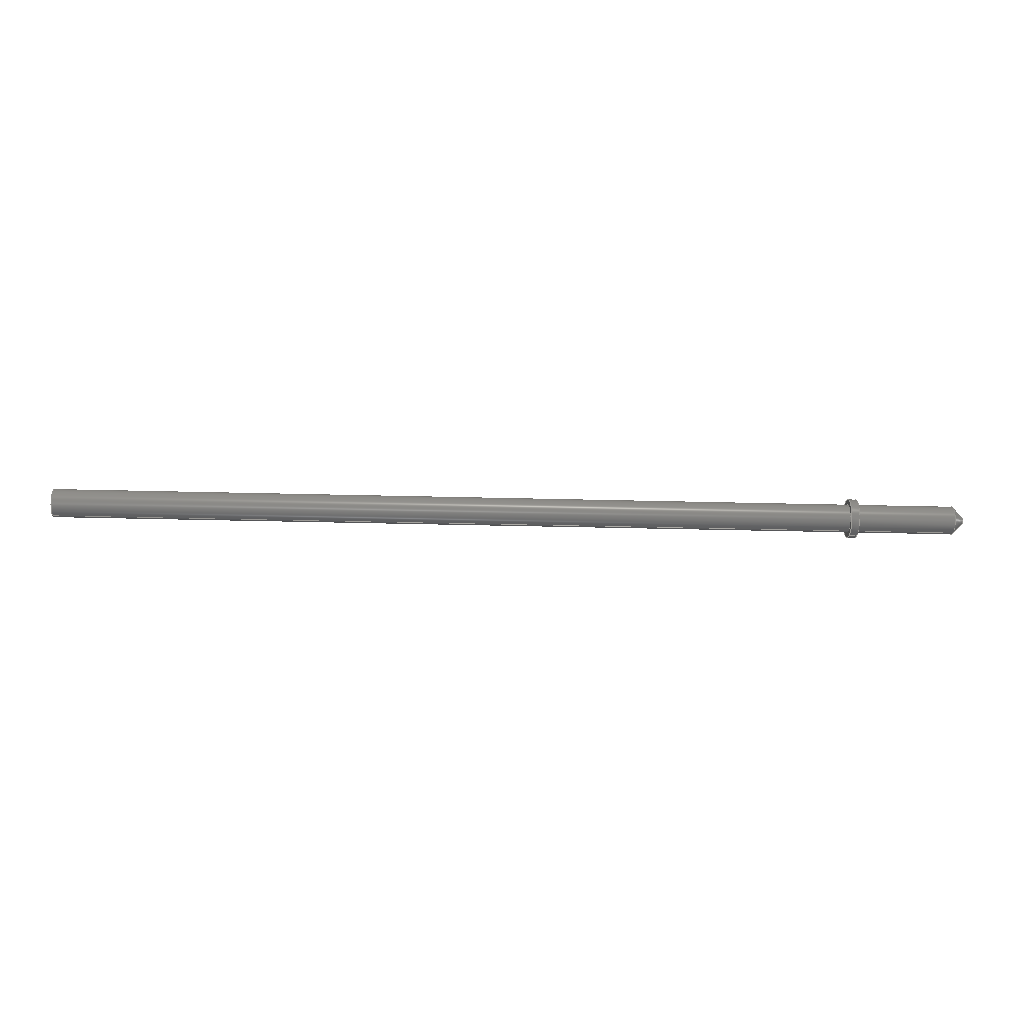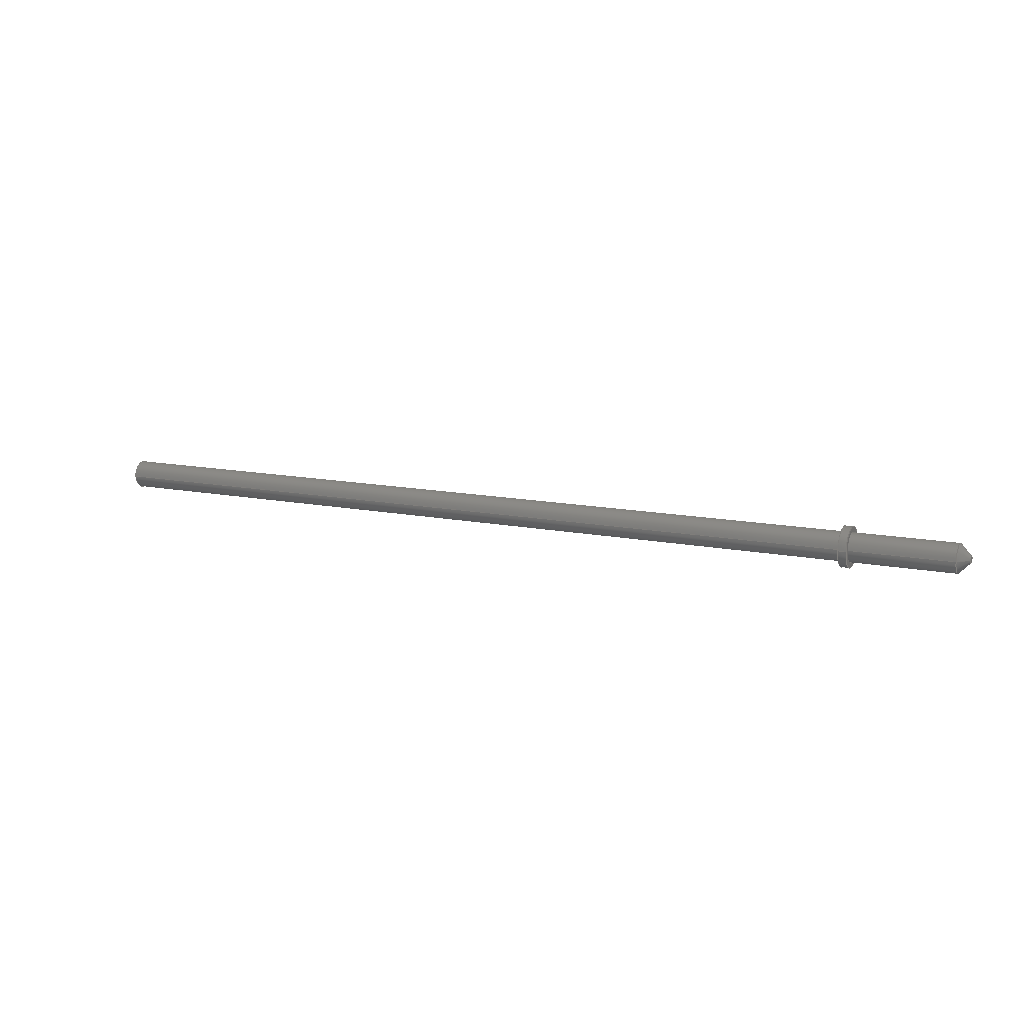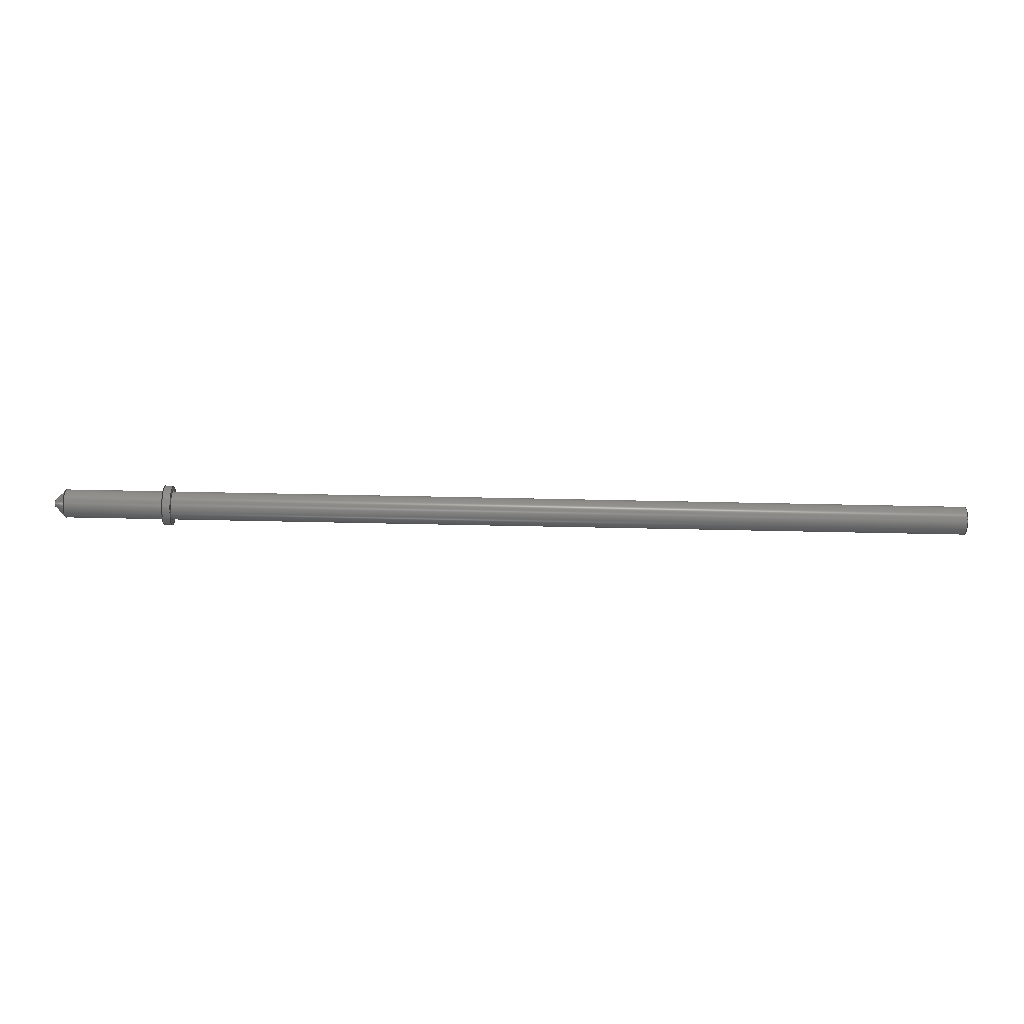
<metadata>
{"format":"step","ext":"step","renderer":"f3d","projection":"perspective","resolution":1024,"background":"white","views":[{"elev":-29.0,"azim":-2.3,"up":"+Y"},{"elev":12.4,"azim":25.8,"up":"+Z"},{"elev":-47.6,"azim":178.5,"up":"+Z"}]}
</metadata>
<code>
ISO-10303-21;
DATA;
#1=MECHANICAL_DESIGN_GEOMETRIC_PRESENTATION_REPRESENTATION('',(#4),#192);
#2=SHAPE_REPRESENTATION_RELATIONSHIP('SRR','None',#199,#3);
#3=ADVANCED_BREP_SHAPE_REPRESENTATION('',(#5),#191);
#4=STYLED_ITEM('',(#208),#5);
#5=MANIFOLD_SOLID_BREP('Body1',#97);
#6=FACE_BOUND('',#28,.T.);
#7=FACE_BOUND('',#30,.T.);
#8=PLANE('',#116);
#9=PLANE('',#120);
#10=PLANE('',#121);
#11=PLANE('',#125);
#12=CYLINDRICAL_SURFACE('',#114,1.981);
#13=CYLINDRICAL_SURFACE('',#117,2.743);
#14=CYLINDRICAL_SURFACE('',#123,1.981);
#15=FACE_OUTER_BOUND('',#23,.T.);
#16=FACE_OUTER_BOUND('',#24,.T.);
#17=FACE_OUTER_BOUND('',#25,.T.);
#18=FACE_OUTER_BOUND('',#26,.T.);
#19=FACE_OUTER_BOUND('',#27,.T.);
#20=FACE_OUTER_BOUND('',#29,.T.);
#21=FACE_OUTER_BOUND('',#31,.T.);
#22=FACE_OUTER_BOUND('',#32,.T.);
#23=EDGE_LOOP('',(#66,#67,#68,#69));
#24=EDGE_LOOP('',(#70,#71,#72,#73));
#25=EDGE_LOOP('',(#74));
#26=EDGE_LOOP('',(#75,#76,#77,#78));
#27=EDGE_LOOP('',(#79));
#28=EDGE_LOOP('',(#80));
#29=EDGE_LOOP('',(#81));
#30=EDGE_LOOP('',(#82));
#31=EDGE_LOOP('',(#83,#84,#85,#86));
#32=EDGE_LOOP('',(#87));
#33=LINE('',#167,#37);
#34=LINE('',#171,#38);
#35=LINE('',#178,#39);
#36=LINE('',#186,#40);
#37=VECTOR('',#132,1.239);
#38=VECTOR('',#137,1.981);
#39=VECTOR('',#146,2.743);
#40=VECTOR('',#157,1.981);
#41=CIRCLE('',#112,0.4969);
#42=CIRCLE('',#113,1.981);
#43=CIRCLE('',#115,1.981);
#44=CIRCLE('',#118,2.743);
#45=CIRCLE('',#119,2.743);
#46=CIRCLE('',#122,1.981);
#47=CIRCLE('',#124,1.981);
#48=VERTEX_POINT('',#164);
#49=VERTEX_POINT('',#166);
#50=VERTEX_POINT('',#170);
#51=VERTEX_POINT('',#175);
#52=VERTEX_POINT('',#177);
#53=VERTEX_POINT('',#182);
#54=VERTEX_POINT('',#185);
#55=EDGE_CURVE('',#48,#48,#41,.T.);
#56=EDGE_CURVE('',#48,#49,#33,.T.);
#57=EDGE_CURVE('',#49,#49,#42,.T.);
#58=EDGE_CURVE('',#49,#50,#34,.T.);
#59=EDGE_CURVE('',#50,#50,#43,.T.);
#60=EDGE_CURVE('',#51,#51,#44,.T.);
#61=EDGE_CURVE('',#51,#52,#35,.T.);
#62=EDGE_CURVE('',#52,#52,#45,.T.);
#63=EDGE_CURVE('',#53,#53,#46,.T.);
#64=EDGE_CURVE('',#53,#54,#36,.T.);
#65=EDGE_CURVE('',#54,#54,#47,.T.);
#66=ORIENTED_EDGE('',*,*,#55,.T.);
#67=ORIENTED_EDGE('',*,*,#56,.T.);
#68=ORIENTED_EDGE('',*,*,#57,.T.);
#69=ORIENTED_EDGE('',*,*,#56,.F.);
#70=ORIENTED_EDGE('',*,*,#57,.F.);
#71=ORIENTED_EDGE('',*,*,#58,.T.);
#72=ORIENTED_EDGE('',*,*,#59,.F.);
#73=ORIENTED_EDGE('',*,*,#58,.F.);
#74=ORIENTED_EDGE('',*,*,#55,.F.);
#75=ORIENTED_EDGE('',*,*,#60,.F.);
#76=ORIENTED_EDGE('',*,*,#61,.T.);
#77=ORIENTED_EDGE('',*,*,#62,.F.);
#78=ORIENTED_EDGE('',*,*,#61,.F.);
#79=ORIENTED_EDGE('',*,*,#60,.T.);
#80=ORIENTED_EDGE('',*,*,#59,.T.);
#81=ORIENTED_EDGE('',*,*,#62,.T.);
#82=ORIENTED_EDGE('',*,*,#63,.T.);
#83=ORIENTED_EDGE('',*,*,#63,.F.);
#84=ORIENTED_EDGE('',*,*,#64,.T.);
#85=ORIENTED_EDGE('',*,*,#65,.T.);
#86=ORIENTED_EDGE('',*,*,#64,.F.);
#87=ORIENTED_EDGE('',*,*,#65,.F.);
#88=CONICAL_SURFACE('',#111,1.239,0.7854);
#89=ADVANCED_FACE('',(#15),#88,.T.);
#90=ADVANCED_FACE('',(#16),#12,.T.);
#91=ADVANCED_FACE('',(#17),#8,.T.);
#92=ADVANCED_FACE('',(#18),#13,.T.);
#93=ADVANCED_FACE('',(#19,#6),#9,.T.);
#94=ADVANCED_FACE('',(#20,#7),#10,.F.);
#95=ADVANCED_FACE('',(#21),#14,.T.);
#96=ADVANCED_FACE('',(#22),#11,.F.);
#97=CLOSED_SHELL('',(#89,#90,#91,#92,#93,#94,#95,#96));
#98=DERIVED_UNIT_ELEMENT(#100,1);
#99=DERIVED_UNIT_ELEMENT(#194,-3);
#100=(
MASS_UNIT()
NAMED_UNIT(*)
SI_UNIT(.KILO.,.GRAM.)
);
#101=DERIVED_UNIT((#98,#99));
#102=MEASURE_REPRESENTATION_ITEM('density measure',
POSITIVE_RATIO_MEASURE(7850),#101);
#103=PROPERTY_DEFINITION_REPRESENTATION(#108,#105);
#104=PROPERTY_DEFINITION_REPRESENTATION(#109,#106);
#105=REPRESENTATION('material name',(#107),#191);
#106=REPRESENTATION('density',(#102),#191);
#107=DESCRIPTIVE_REPRESENTATION_ITEM('Steel','Steel');
#108=PROPERTY_DEFINITION('material property','material name',#201);
#109=PROPERTY_DEFINITION('material property','density of part',#201);
#110=AXIS2_PLACEMENT_3D('',#162,#126,#127);
#111=AXIS2_PLACEMENT_3D('',#163,#128,#129);
#112=AXIS2_PLACEMENT_3D('',#165,#130,#131);
#113=AXIS2_PLACEMENT_3D('',#168,#133,#134);
#114=AXIS2_PLACEMENT_3D('',#169,#135,#136);
#115=AXIS2_PLACEMENT_3D('',#172,#138,#139);
#116=AXIS2_PLACEMENT_3D('',#173,#140,#141);
#117=AXIS2_PLACEMENT_3D('',#174,#142,#143);
#118=AXIS2_PLACEMENT_3D('',#176,#144,#145);
#119=AXIS2_PLACEMENT_3D('',#179,#147,#148);
#120=AXIS2_PLACEMENT_3D('',#180,#149,#150);
#121=AXIS2_PLACEMENT_3D('',#181,#151,#152);
#122=AXIS2_PLACEMENT_3D('',#183,#153,#154);
#123=AXIS2_PLACEMENT_3D('',#184,#155,#156);
#124=AXIS2_PLACEMENT_3D('',#187,#158,#159);
#125=AXIS2_PLACEMENT_3D('',#188,#160,#161);
#126=DIRECTION('axis',(0,0,1));
#127=DIRECTION('refdir',(1,0,0));
#128=DIRECTION('center_axis',(-1,0,0));
#129=DIRECTION('ref_axis',(0,1,0));
#130=DIRECTION('center_axis',(-1,0,0));
#131=DIRECTION('ref_axis',(0,1,0));
#132=DIRECTION('',(-0.7071,-0.7071,-8.66e-17));
#133=DIRECTION('center_axis',(1,0,0));
#134=DIRECTION('ref_axis',(0,1,0));
#135=DIRECTION('center_axis',(1,0,0));
#136=DIRECTION('ref_axis',(0,1,0));
#137=DIRECTION('',(-1,0,0));
#138=DIRECTION('center_axis',(-1,0,0));
#139=DIRECTION('ref_axis',(0,1,0));
#140=DIRECTION('center_axis',(1,0,0));
#141=DIRECTION('ref_axis',(0,1,0));
#142=DIRECTION('center_axis',(1,0,0));
#143=DIRECTION('ref_axis',(0,1,0));
#144=DIRECTION('center_axis',(1,0,0));
#145=DIRECTION('ref_axis',(0,1,0));
#146=DIRECTION('',(-1,0,0));
#147=DIRECTION('center_axis',(-1,0,0));
#148=DIRECTION('ref_axis',(0,1,0));
#149=DIRECTION('center_axis',(1,0,0));
#150=DIRECTION('ref_axis',(0,0,-1));
#151=DIRECTION('center_axis',(1,0,0));
#152=DIRECTION('ref_axis',(0,0,-1));
#153=DIRECTION('center_axis',(1,0,0));
#154=DIRECTION('ref_axis',(0,1,0));
#155=DIRECTION('center_axis',(1,0,0));
#156=DIRECTION('ref_axis',(0,1,0));
#157=DIRECTION('',(-1,0,0));
#158=DIRECTION('center_axis',(1,0,0));
#159=DIRECTION('ref_axis',(0,1,0));
#160=DIRECTION('center_axis',(1,0,0));
#161=DIRECTION('ref_axis',(0,1,0));
#162=CARTESIAN_POINT('',(0,0,0));
#163=CARTESIAN_POINT('Origin',(128.5,0,0));
#164=CARTESIAN_POINT('',(129.3,-0.4969,6.085e-17));
#165=CARTESIAN_POINT('Origin',(129.3,0,0));
#166=CARTESIAN_POINT('',(127.8,-1.981,-2.426e-16));
#167=CARTESIAN_POINT('',(128.5,-1.239,-1.517e-16));
#168=CARTESIAN_POINT('Origin',(127.8,0,0));
#169=CARTESIAN_POINT('Origin',(112.8,0,0));
#170=CARTESIAN_POINT('',(113.9,-1.981,-2.426e-16));
#171=CARTESIAN_POINT('',(112.8,-1.981,-2.426e-16));
#172=CARTESIAN_POINT('Origin',(113.9,0,0));
#173=CARTESIAN_POINT('Origin',(129.3,0,0));
#174=CARTESIAN_POINT('Origin',(112.8,0,0));
#175=CARTESIAN_POINT('',(113.9,-2.743,3.359e-16));
#176=CARTESIAN_POINT('Origin',(113.9,0,0));
#177=CARTESIAN_POINT('',(112.8,-2.743,3.359e-16));
#178=CARTESIAN_POINT('',(112.8,-2.743,-3.359e-16));
#179=CARTESIAN_POINT('Origin',(112.8,0,0));
#180=CARTESIAN_POINT('Origin',(113.9,0,0));
#181=CARTESIAN_POINT('Origin',(112.8,0,0));
#182=CARTESIAN_POINT('',(112.8,-1.981,-2.426e-16));
#183=CARTESIAN_POINT('Origin',(112.8,0,0));
#184=CARTESIAN_POINT('Origin',(0,0,0));
#185=CARTESIAN_POINT('',(0,-1.981,-2.426e-16));
#186=CARTESIAN_POINT('',(0,-1.981,-2.426e-16));
#187=CARTESIAN_POINT('Origin',(0,0,0));
#188=CARTESIAN_POINT('Origin',(0,0,0));
#189=UNCERTAINTY_MEASURE_WITH_UNIT(LENGTH_MEASURE(0.01),#193,
'DISTANCE_ACCURACY_VALUE',
'Maximum model space distance between geometric entities at asserted c
onnectivities');
#190=UNCERTAINTY_MEASURE_WITH_UNIT(LENGTH_MEASURE(0.01),#193,
'DISTANCE_ACCURACY_VALUE',
'Maximum model space distance between geometric entities at asserted c
onnectivities');
#191=(
GEOMETRIC_REPRESENTATION_CONTEXT(3)
GLOBAL_UNCERTAINTY_ASSIGNED_CONTEXT((#189))
GLOBAL_UNIT_ASSIGNED_CONTEXT((#193,#195,#196))
REPRESENTATION_CONTEXT('','3D')
);
#192=(
GEOMETRIC_REPRESENTATION_CONTEXT(3)
GLOBAL_UNCERTAINTY_ASSIGNED_CONTEXT((#190))
GLOBAL_UNIT_ASSIGNED_CONTEXT((#193,#195,#196))
REPRESENTATION_CONTEXT('','3D')
);
#193=(
LENGTH_UNIT()
NAMED_UNIT(*)
SI_UNIT(.MILLI.,.METRE.)
);
#194=(
LENGTH_UNIT()
NAMED_UNIT(*)
SI_UNIT($,.METRE.)
);
#195=(
NAMED_UNIT(*)
PLANE_ANGLE_UNIT()
SI_UNIT($,.RADIAN.)
);
#196=(
NAMED_UNIT(*)
SI_UNIT($,.STERADIAN.)
SOLID_ANGLE_UNIT()
);
#197=SHAPE_DEFINITION_REPRESENTATION(#198,#199);
#198=PRODUCT_DEFINITION_SHAPE('',$,#201);
#199=SHAPE_REPRESENTATION('',(#110),#191);
#200=PRODUCT_DEFINITION_CONTEXT('part definition',#205,'design');
#201=PRODUCT_DEFINITION('Gel_Refill','Gel_Refill v1',#202,#200);
#202=PRODUCT_DEFINITION_FORMATION('',$,#207);
#203=PRODUCT_RELATED_PRODUCT_CATEGORY('Gel_Refill v1','Gel_Refill v1',(#207));
#204=APPLICATION_PROTOCOL_DEFINITION('international standard',
'ap242_managed_model_based_3d_engineering',2011,#205);
#205=APPLICATION_CONTEXT('Managed model based 3d engineering');
#206=PRODUCT_CONTEXT('part definition',#205,'mechanical');
#207=PRODUCT('Gel_Refill','Gel_Refill v1',$,(#206));
#208=PRESENTATION_STYLE_ASSIGNMENT((#209));
#209=SURFACE_STYLE_USAGE(.BOTH.,#210);
#210=SURFACE_SIDE_STYLE('',(#211));
#211=SURFACE_STYLE_FILL_AREA(#212);
#212=FILL_AREA_STYLE('Steel - Satin',(#213));
#213=FILL_AREA_STYLE_COLOUR('Steel - Satin',#214);
#214=COLOUR_RGB('Steel - Satin',0.6275,0.6275,0.6275);
ENDSEC;
END-ISO-10303-21;

</code>
